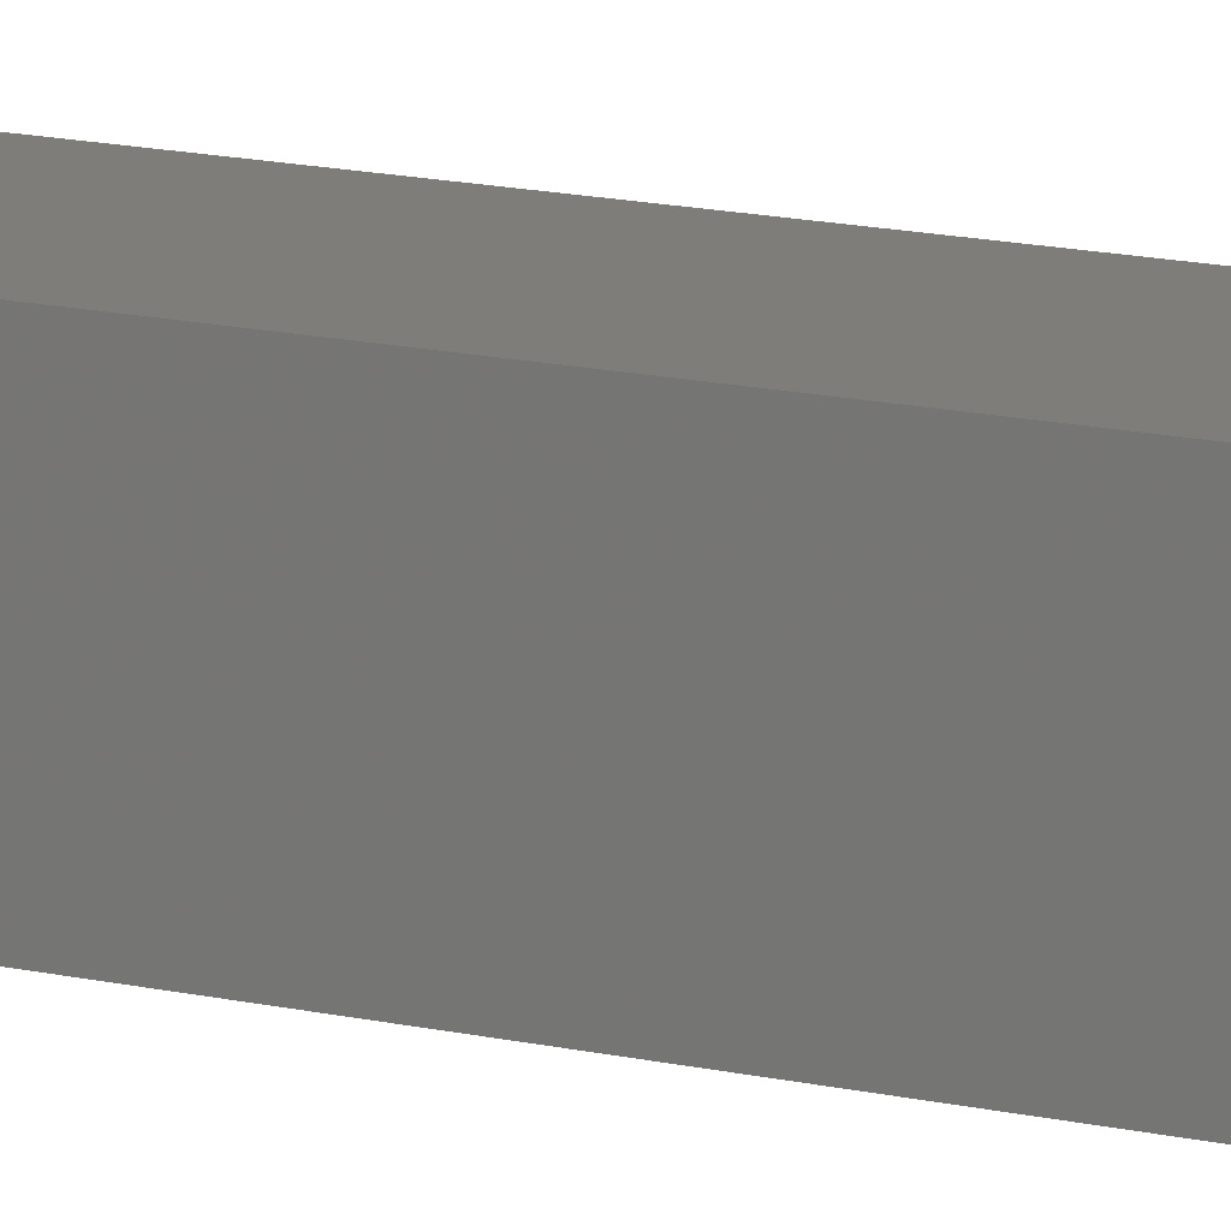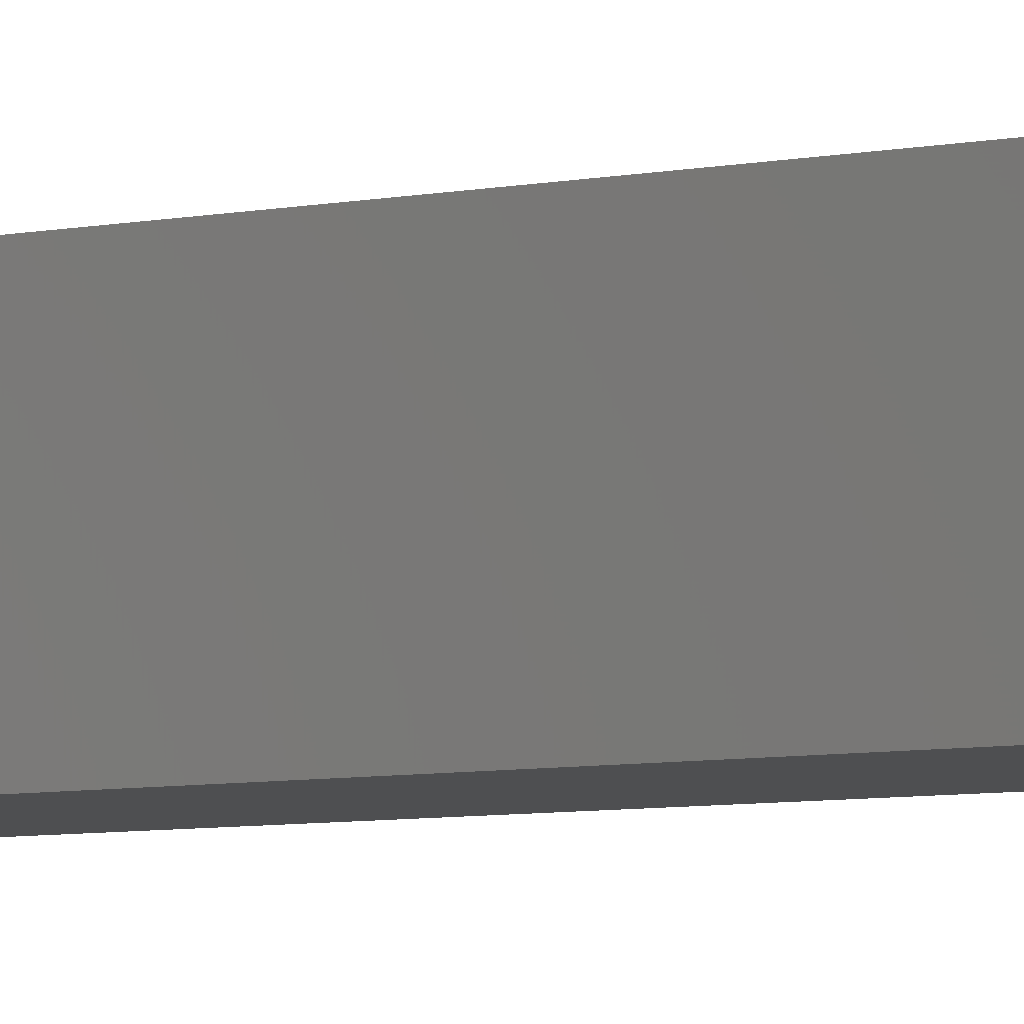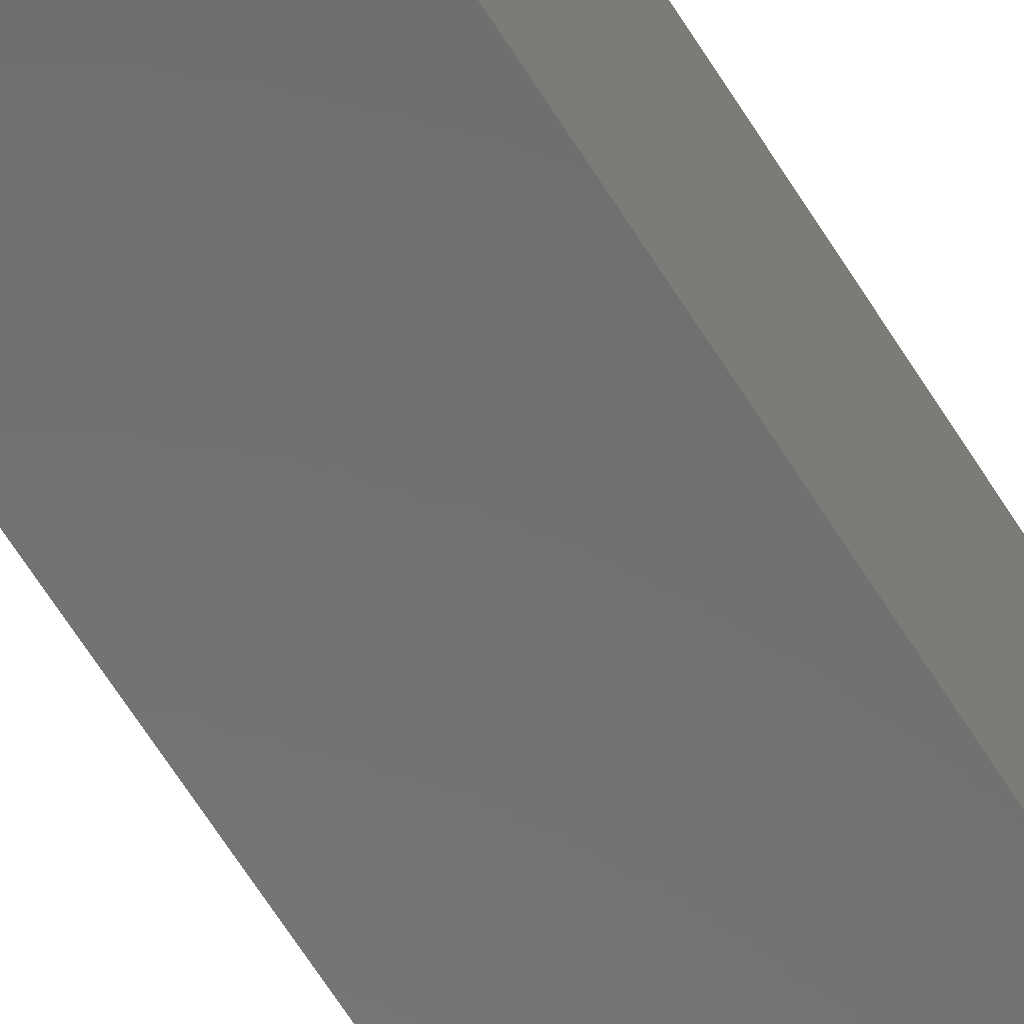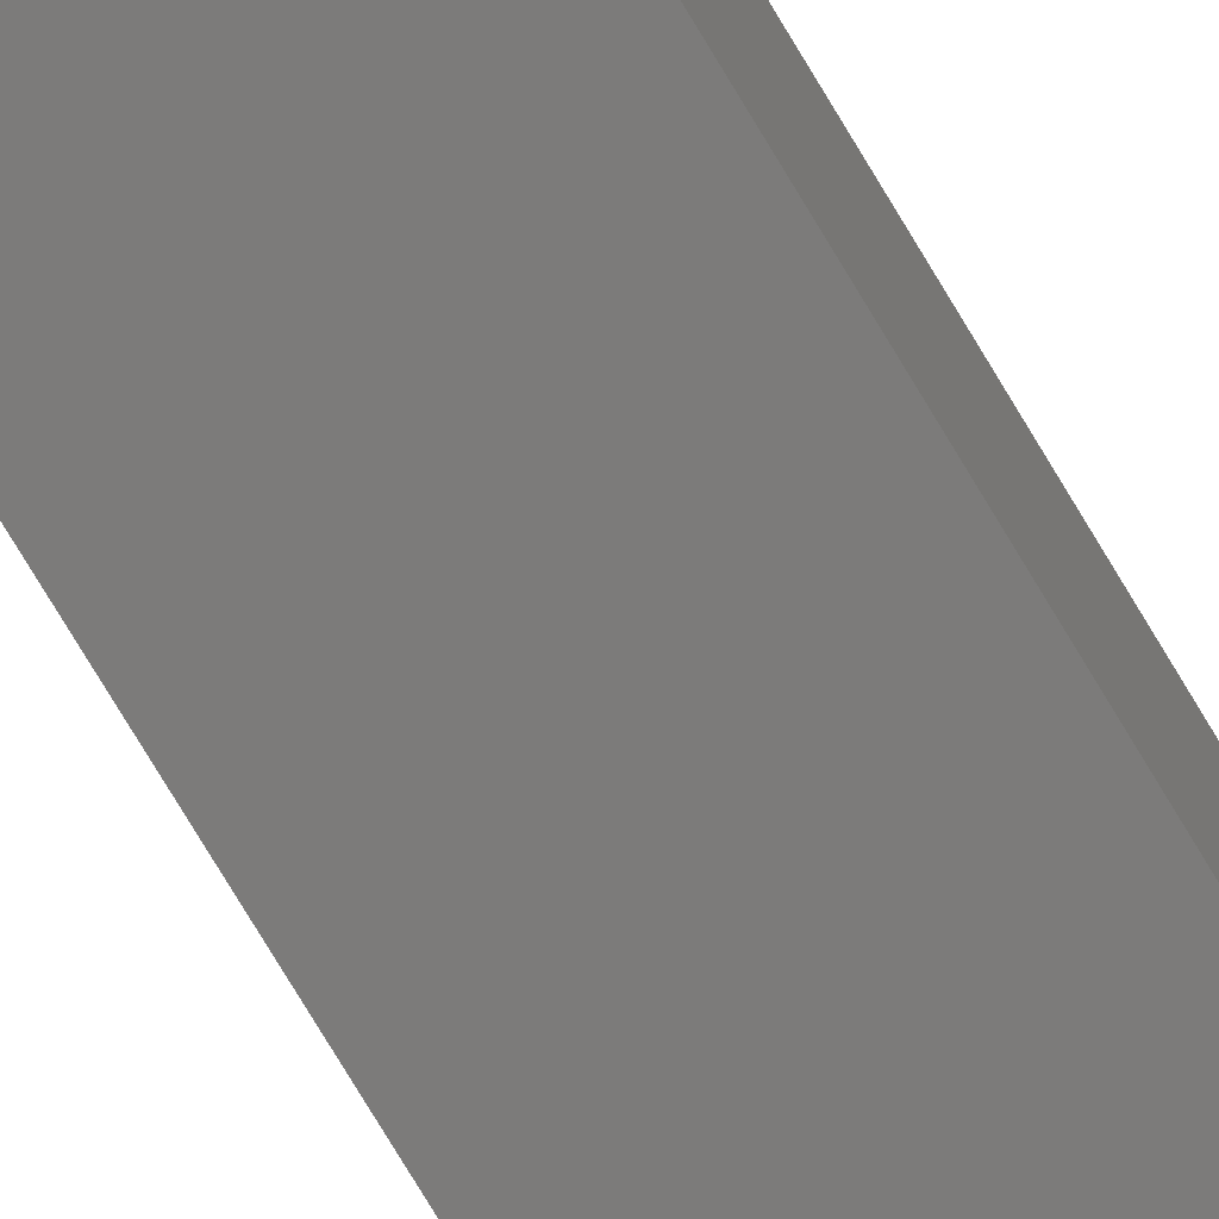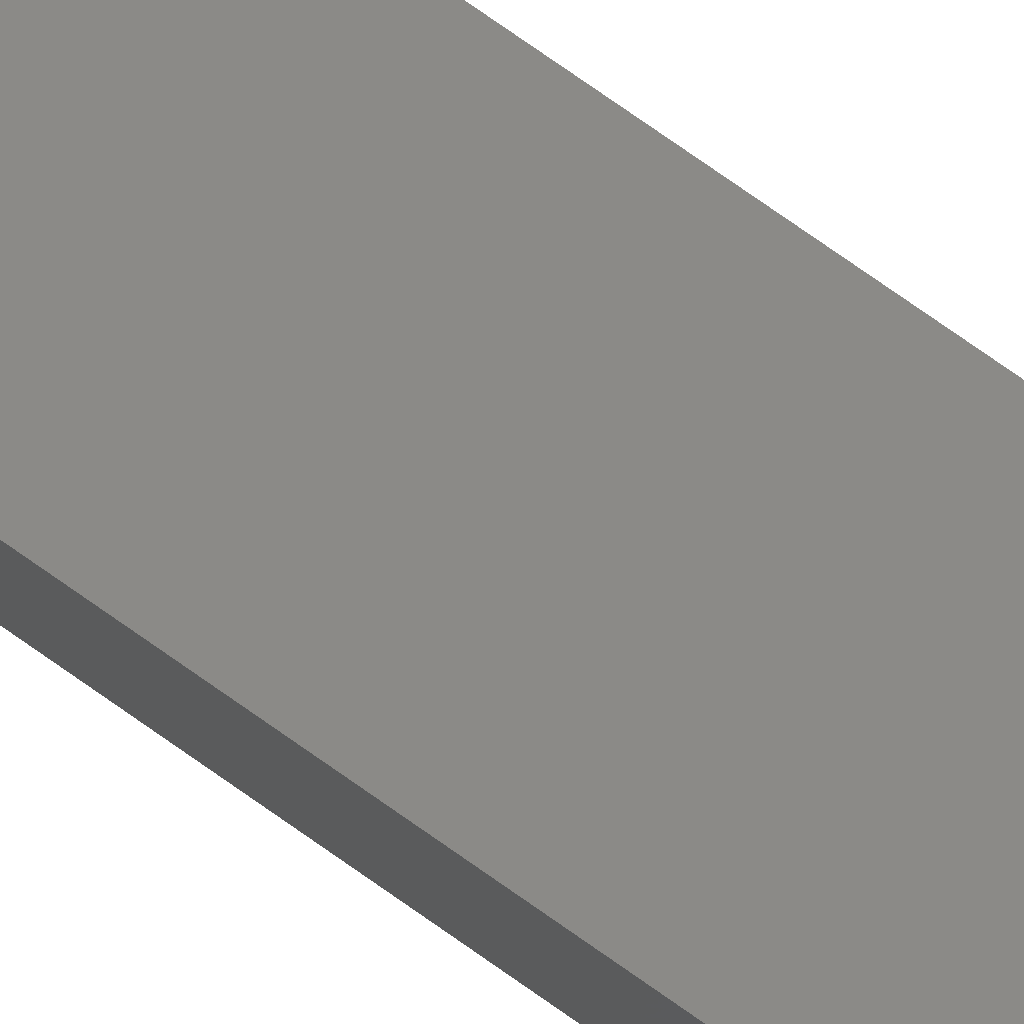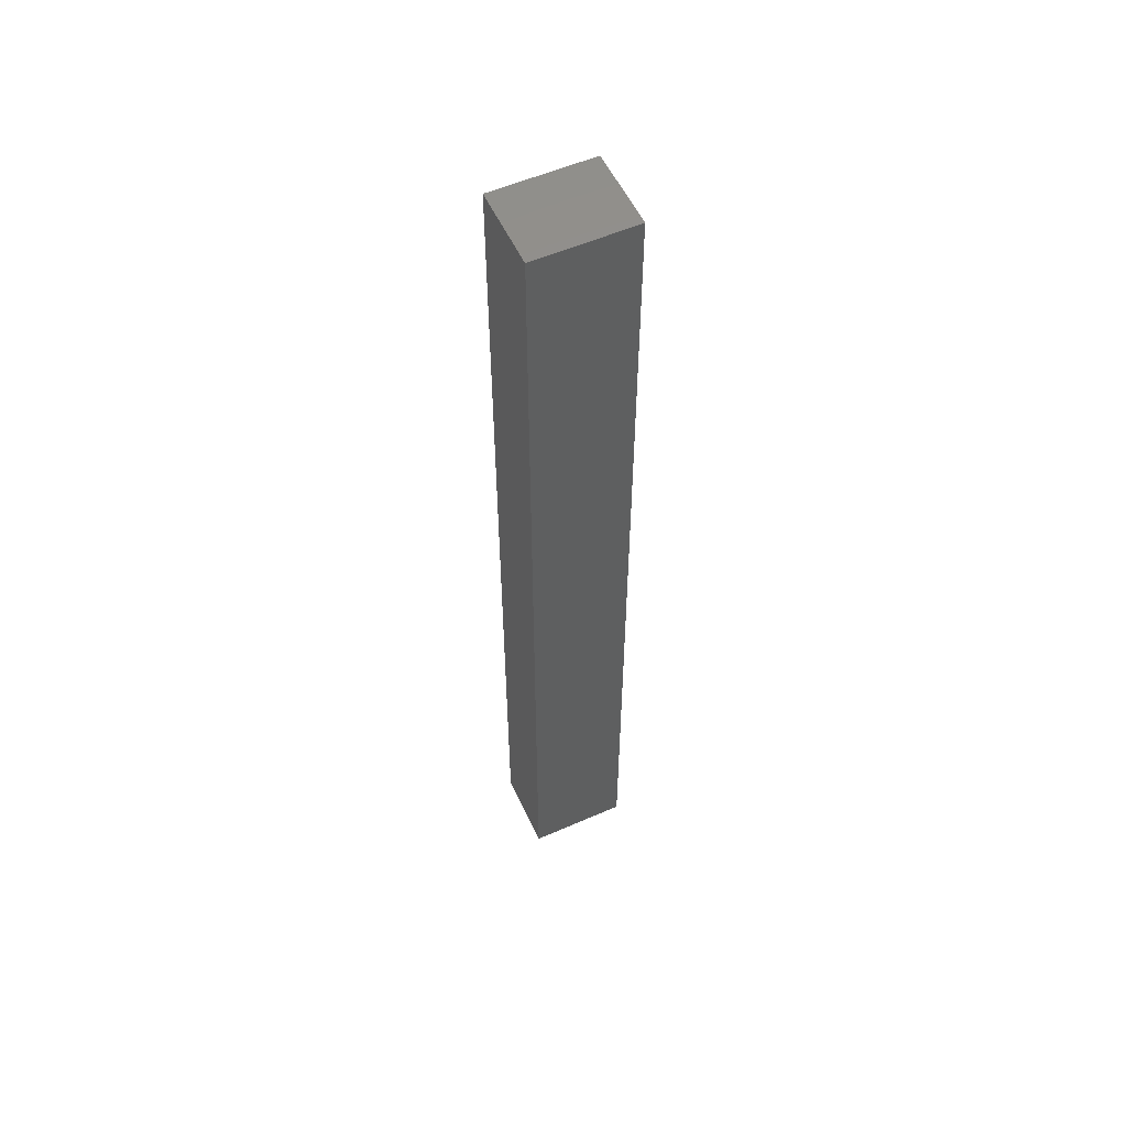
<metadata>
{"format":"stl","ext":"stl","renderer":"f3d","projection":"perspective","resolution":1024,"background":"white","views":[{"elev":10.9,"azim":-56.2,"up":"+Z"},{"elev":-3.7,"azim":-43.0,"up":"+Z"},{"elev":-57.7,"azim":-149.8,"up":"+Z"},{"elev":-74.8,"azim":30.8,"up":"+Z"},{"elev":79.4,"azim":-55.2,"up":"+Z"},{"elev":55.5,"azim":155.3,"up":"+Y"}]}
</metadata>
<code>
# stl→obj: 16 verts, 20 faces
v 0.07884 -0.01587 0.01217
v -0.02698 -1.016 0.01217
v -0.02698 -0.01587 0.01217
v 0.07884 -1.016 0.01217
v -0.02698 -1.016 0.09683
v -0.02698 -0.01587 0.09683
v 0.07884 -0.01587 0.09683
v 0.07884 -1.016 0.09683
v -0.02698 0 0.01217
v 0.07884 0 0.01217
v -0.02698 0 0.09683
v 0.07884 0 0.09683
v 0.07884 6.592e-17 0.09683
v 0.07884 6.592e-17 0.01217
v -0.02698 6.592e-17 0.01217
v -0.02698 6.592e-17 0.09683
f 1 2 3
f 1 4 2
f 3 5 6
f 3 2 5
f 7 4 1
f 7 8 4
f 1 3 9
f 1 9 10
f 8 2 4
f 8 5 2
f 6 8 7
f 6 5 8
f 3 6 11
f 3 11 9
f 7 1 10
f 7 10 12
f 13 14 15
f 13 15 16
f 6 7 12
f 6 12 11

</code>
